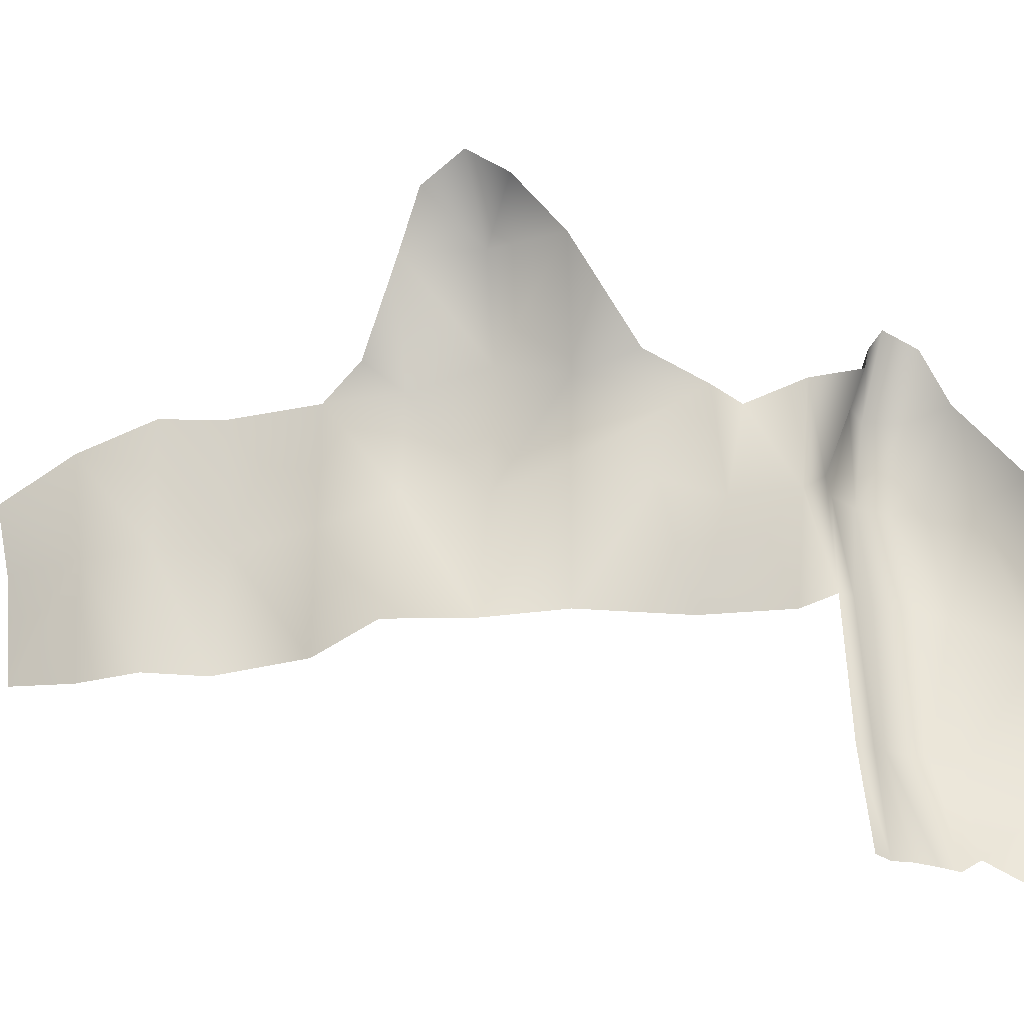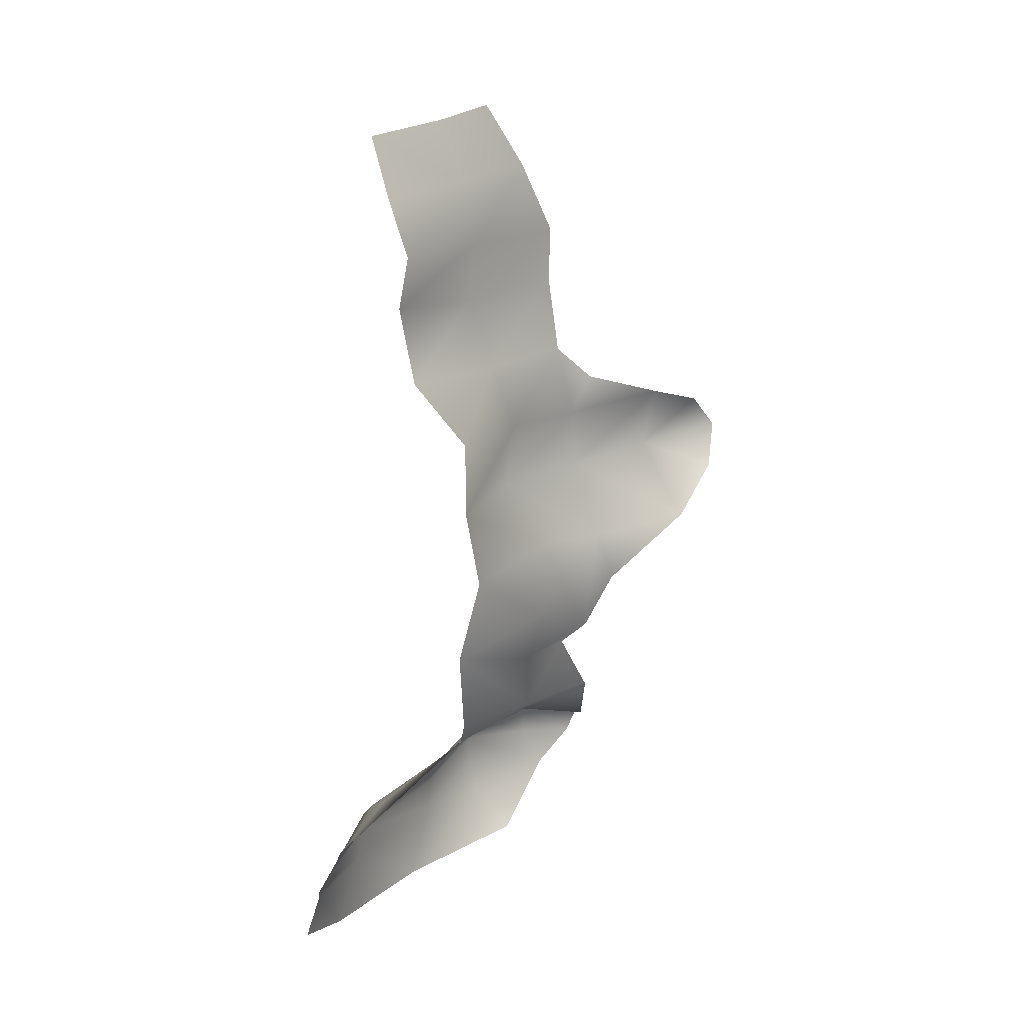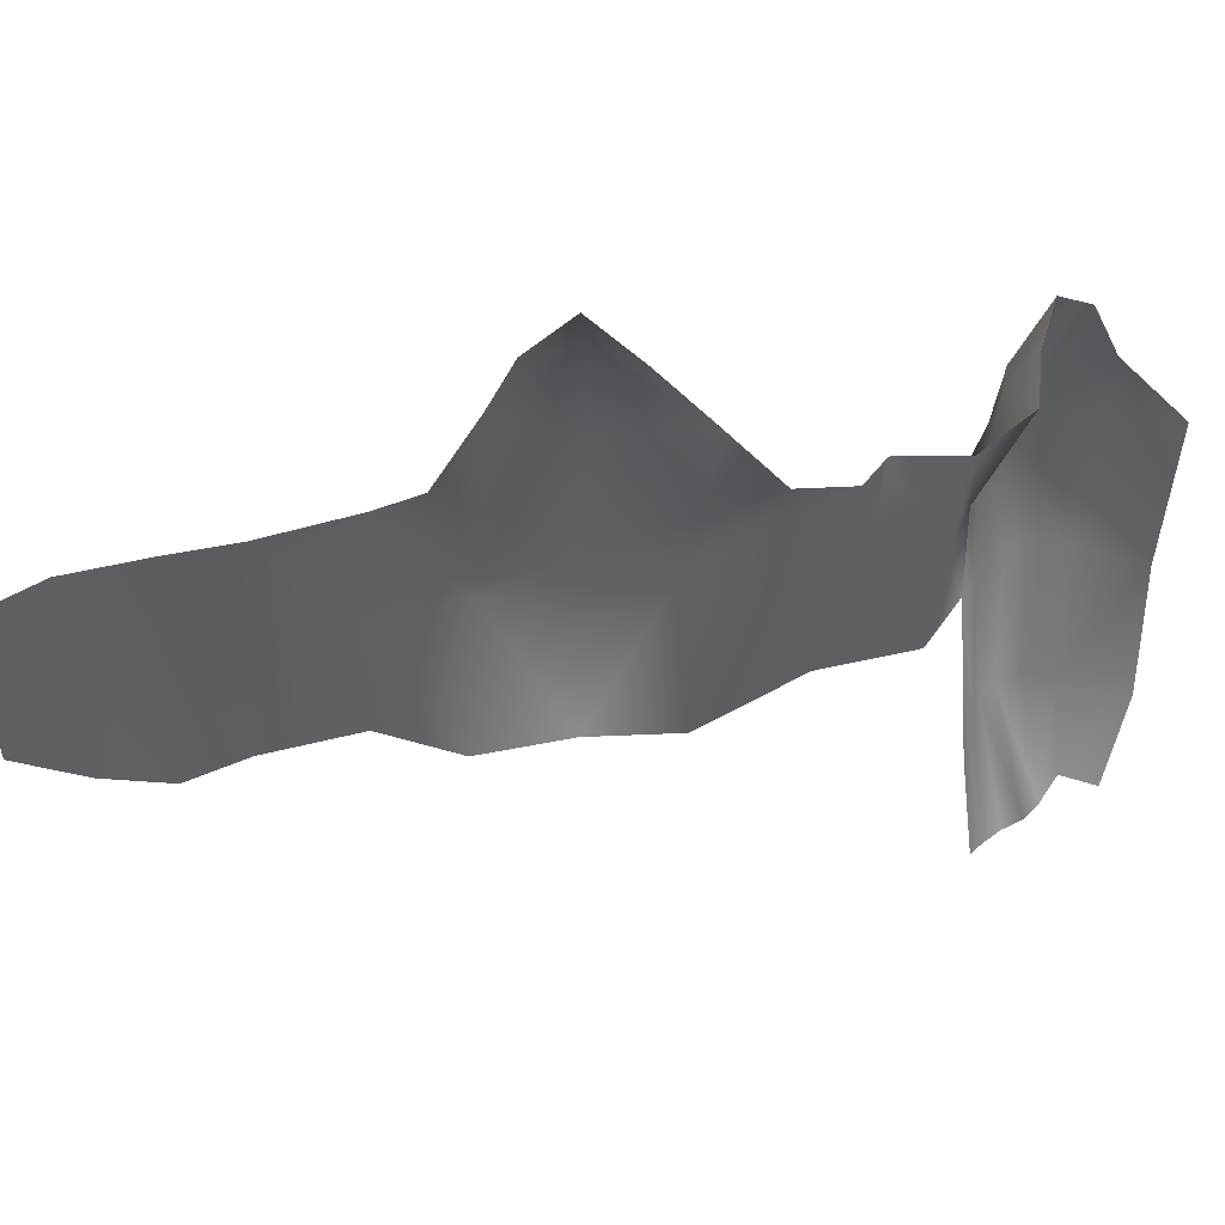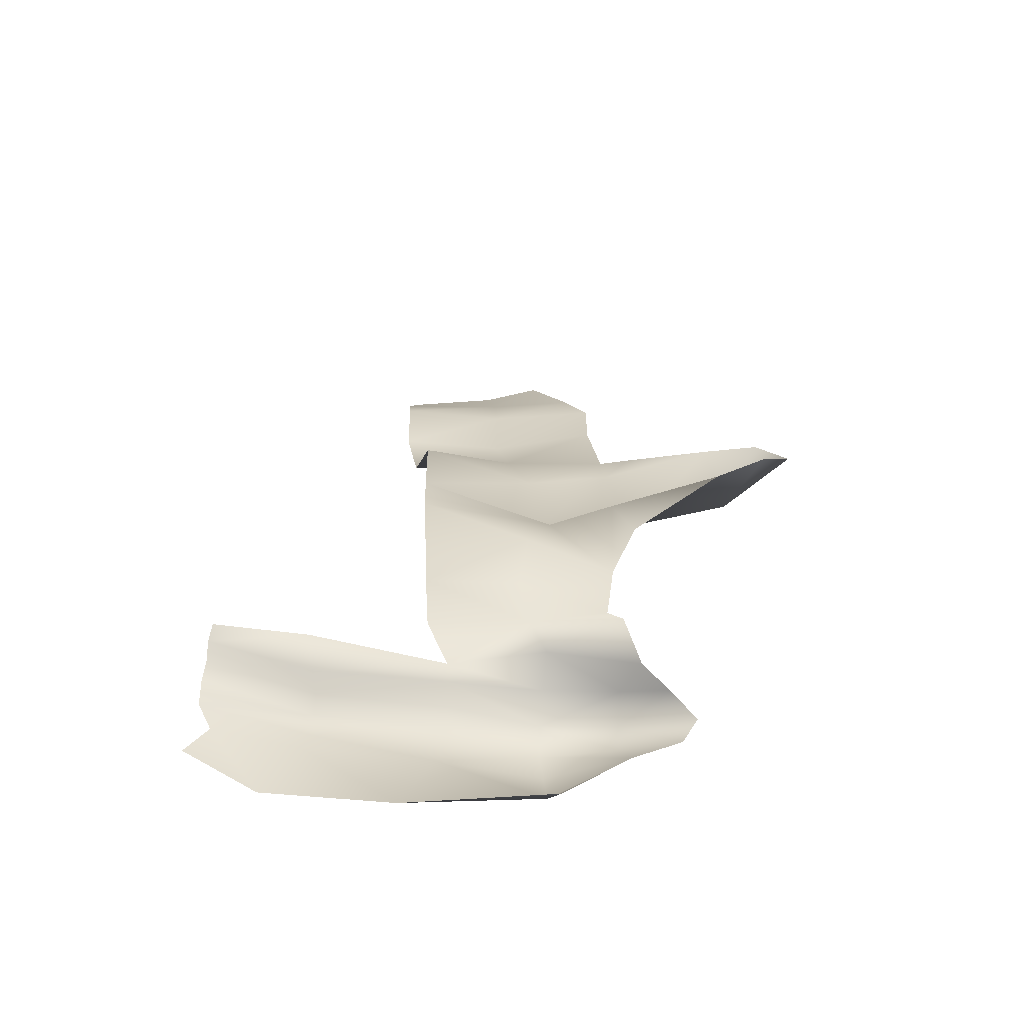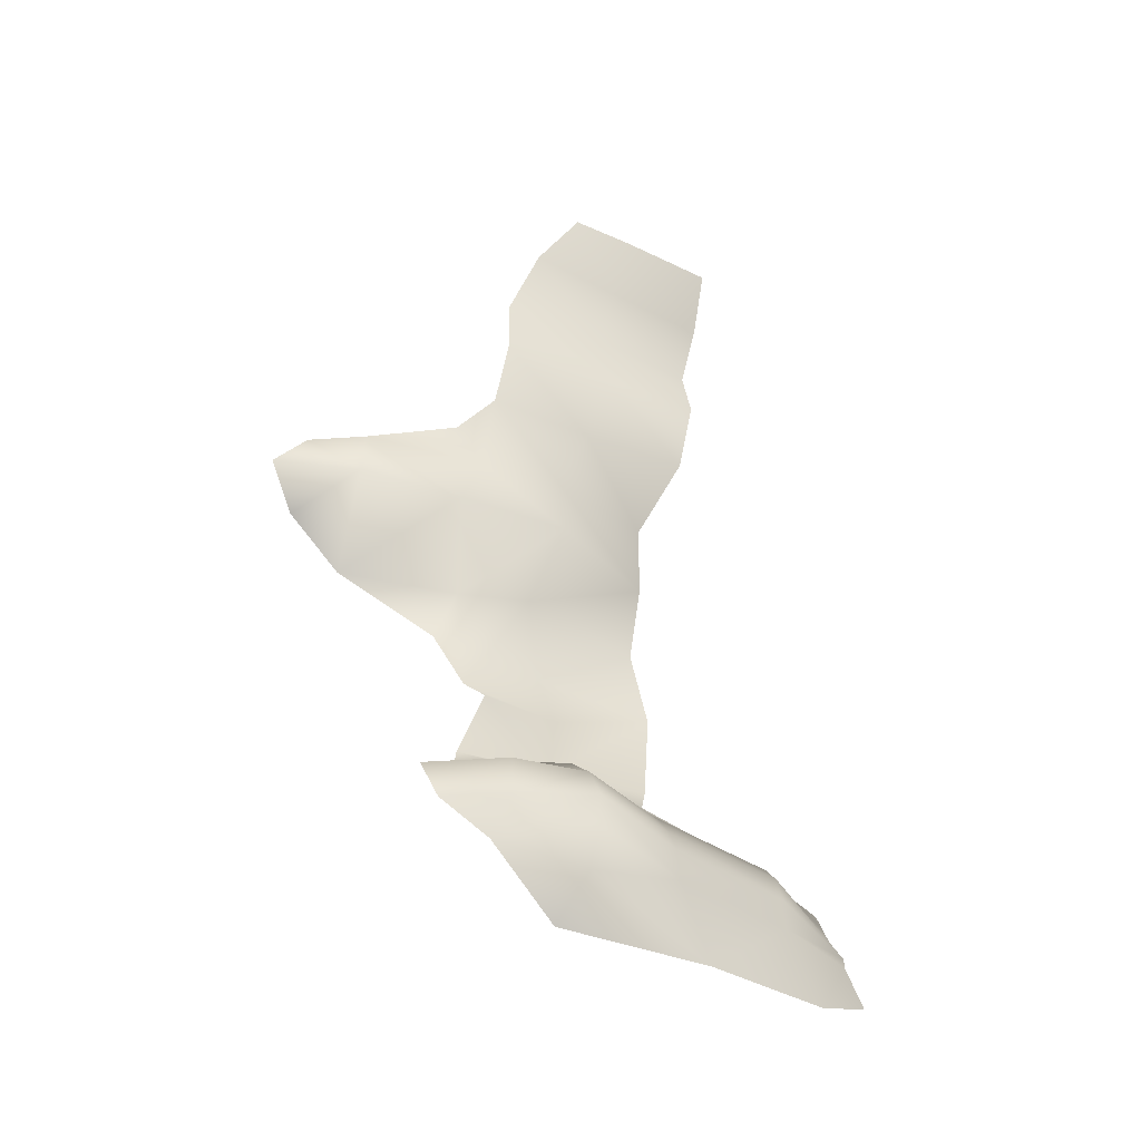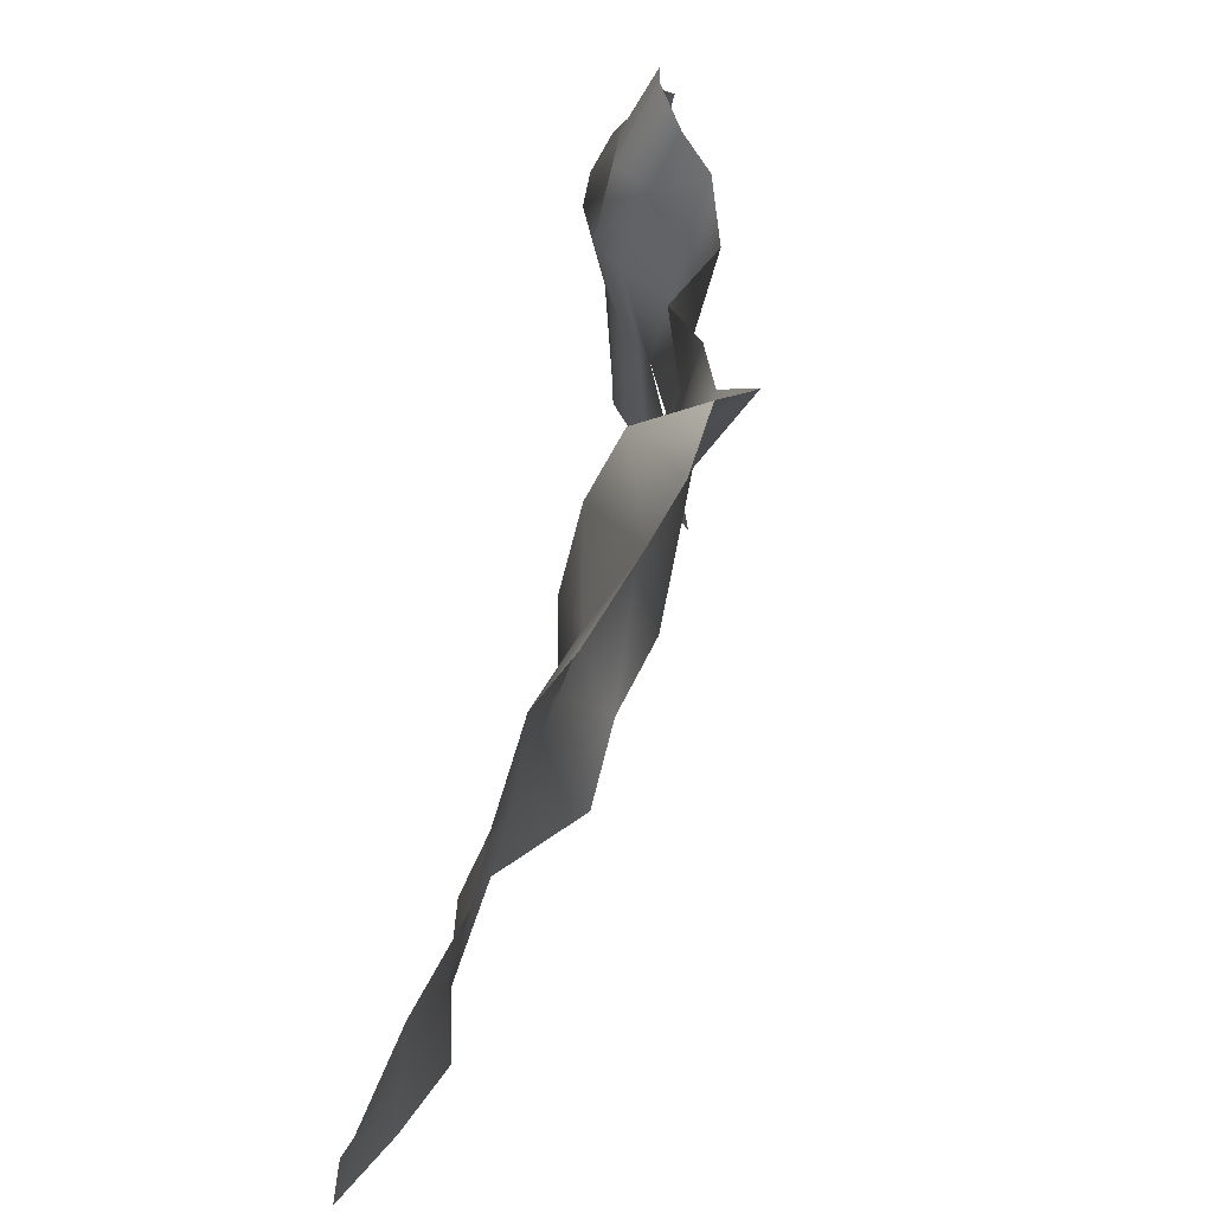
<metadata>
{"format":"obj","ext":"obj","renderer":"f3d","projection":"perspective","resolution":1024,"background":"white","views":[{"elev":-24.0,"azim":90.5,"up":"+Y"},{"elev":20.7,"azim":36.6,"up":"+Z"},{"elev":39.5,"azim":75.6,"up":"+Y"},{"elev":-60.4,"azim":84.5,"up":"+Z"},{"elev":-38.7,"azim":-126.9,"up":"+Z"},{"elev":56.0,"azim":12.7,"up":"+Y"}]}
</metadata>
<code>
g Object31
v -9676 337.1 -1.194e+04
v -9714 740.6 -1.183e+04
v -9603 765.6 -1.194e+04
v -9685 432.2 -1.174e+04
v -9696 453.9 -1.166e+04
v -9734 723.4 -1.162e+04
v -9738 733 -1.171e+04
v -9586 450.4 -1.15e+04
v -9615 723.4 -1.146e+04
v -9691 723.4 -1.153e+04
v -9637 453.9 -1.155e+04
v -9551 445 -1.146e+04
v -9500 723.4 -1.144e+04
v -9487 381.1 -1.136e+04
v -9441 665 -1.138e+04
v -9491 367.3 -1.112e+04
v -9427 638.6 -1.12e+04
v -9441 665 -1.138e+04
v -9487 381.1 -1.136e+04
v -9394 345.9 -1.083e+04
v -9373 658.9 -1.104e+04
v -9439 342.5 -1.062e+04
v -9560 707.5 -1.064e+04
v -9432 735.5 -1.083e+04
v -9439 342.5 -1.062e+04
v -9440 340.8 -1.039e+04
v -9510 684.1 -1.043e+04
v -9560 707.5 -1.064e+04
v -9603 306.7 -1.022e+04
v -9549 616.8 -1.023e+04
v -9661 936.4 -1.166e+04
v -9602 959.1 -1.177e+04
v -9656 938.1 -1.155e+04
v -9564 936.4 -1.151e+04
v -9446 981.4 -1.154e+04
v -9473 900.8 -1.125e+04
v -9396 930.8 -1.139e+04
v -9396 930.8 -1.139e+04
v -9571 1149 -1.161e+04
v -9587 1103 -1.169e+04
v -9513 1068 -1.156e+04
v -9384 909.9 -1.116e+04
v -9625 270.5 -9989
v -9607 580.8 -1.002e+04
v -9585 266.3 -9831
v -9581 575.6 -9843
v -9726 283.1 -9497
v -9687 553.2 -9481
v -9624 570.4 -9664
v -9648 262 -9670
v -9509 1023 -1.065e+04
v -9345 916.2 -1.084e+04
v -9459 926.1 -1.044e+04
v -9509 1023 -1.065e+04
v -9518 926.9 -1.024e+04
v -9425 1296 -1.064e+04
v -9216 1227 -1.083e+04
v -9342 1241 -1.043e+04
v -9425 1296 -1.064e+04
v -9260 1482 -1.059e+04
v -9211 1385 -1.07e+04
v -9283 1393 -1.048e+04
v -9283 1393 -1.048e+04
v -9445 1006 -1.034e+04
v -9327 975.9 -1.1e+04
v -9671 453.9 -1.16e+04
v -9643 719.5 -9453
v -9591 830.9 -9641
v -9530 891.1 -1.001e+04
v -9526 892.2 -9845
v -9669 64.18 -1.174e+04
v -9676 -30.86 -1.194e+04
v -9680 85.89 -1.167e+04
v -9663 85.89 -1.16e+04
v -9624 85.89 -1.156e+04
v -9567 70.03 -1.152e+04
v -9484 53.43 -1.147e+04
v -9620 -179.5 -1.176e+04
v -9620 -238.9 -1.186e+04
v -9581 -218 -1.17e+04
v -9540 -218.7 -1.165e+04
v -9516 -214.1 -1.159e+04
v -9489 -218.3 -1.153e+04
v -9457 -211.2 -1.15e+04
f 18 19 16
f 17 16 21
f 16 17 18
f 36 18 17
f 18 36 37
f 17 42 36
f 42 17 21
f 16 20 21
f 24 21 20
f 21 24 42
f 52 42 24
f 42 52 65
f 57 65 52
f 60 61 56
f 57 56 61
f 56 57 51
f 52 51 57
f 51 52 23
f 24 23 52
f 23 24 22
f 20 22 24
f 62 60 56
f 35 41 34
f 33 34 41
f 34 33 10
f 31 10 33
f 10 31 6
f 32 6 31
f 6 32 7
f 2 7 32
f 7 2 4
f 1 4 2
f 4 1 71
f 72 71 1
f 71 72 78
f 79 78 72
f 6 7 4
f 32 3 2
f 1 2 3
f 41 39 33
f 40 33 39
f 33 40 31
f 32 31 40
f 76 82 83
f 82 76 75
f 8 75 76
f 75 8 11
f 10 11 8
f 11 10 66
f 6 66 10
f 66 6 5
f 4 5 6
f 5 4 73
f 71 73 4
f 73 71 80
f 78 80 71
f 5 73 66
f 74 66 73
f 66 74 11
f 75 11 74
f 73 80 74
f 81 74 80
f 74 81 75
f 82 75 81
f 8 9 10
f 9 8 12
f 76 12 8
f 12 76 77
f 83 77 76
f 77 83 84
f 9 34 10
f 34 9 13
f 12 13 9
f 13 12 15
f 14 15 12
f 15 38 13
f 35 13 38
f 13 35 34
f 49 50 47
f 50 49 45
f 46 45 49
f 45 46 43
f 44 43 46
f 43 44 29
f 30 29 44
f 29 30 26
f 27 26 30
f 26 27 25
f 28 25 27
f 47 48 49
f 54 28 53
f 27 53 28
f 53 27 55
f 30 55 27
f 55 30 69
f 44 69 30
f 69 44 70
f 46 70 44
f 70 46 68
f 49 68 46
f 68 49 67
f 48 67 49
f 59 54 58
f 53 58 54
f 58 53 64
f 55 64 53
f 58 63 59

</code>
